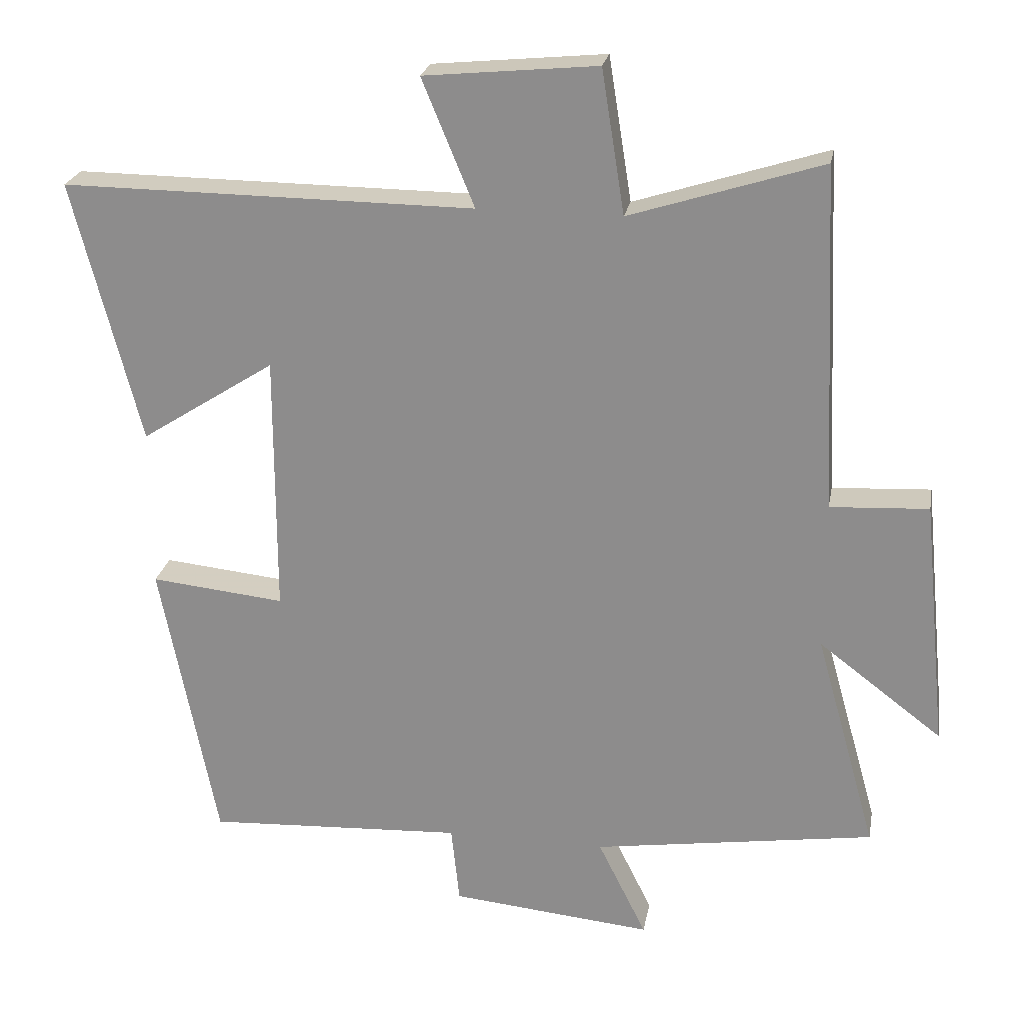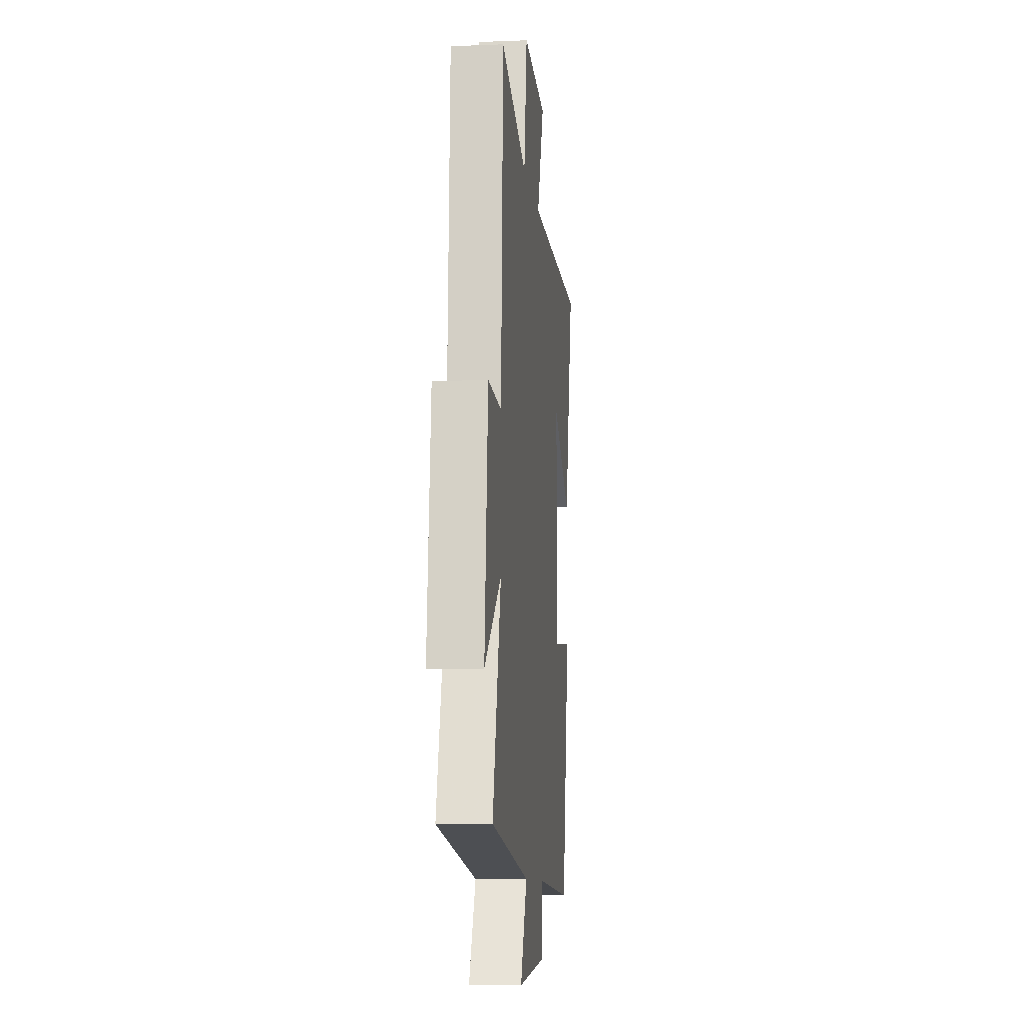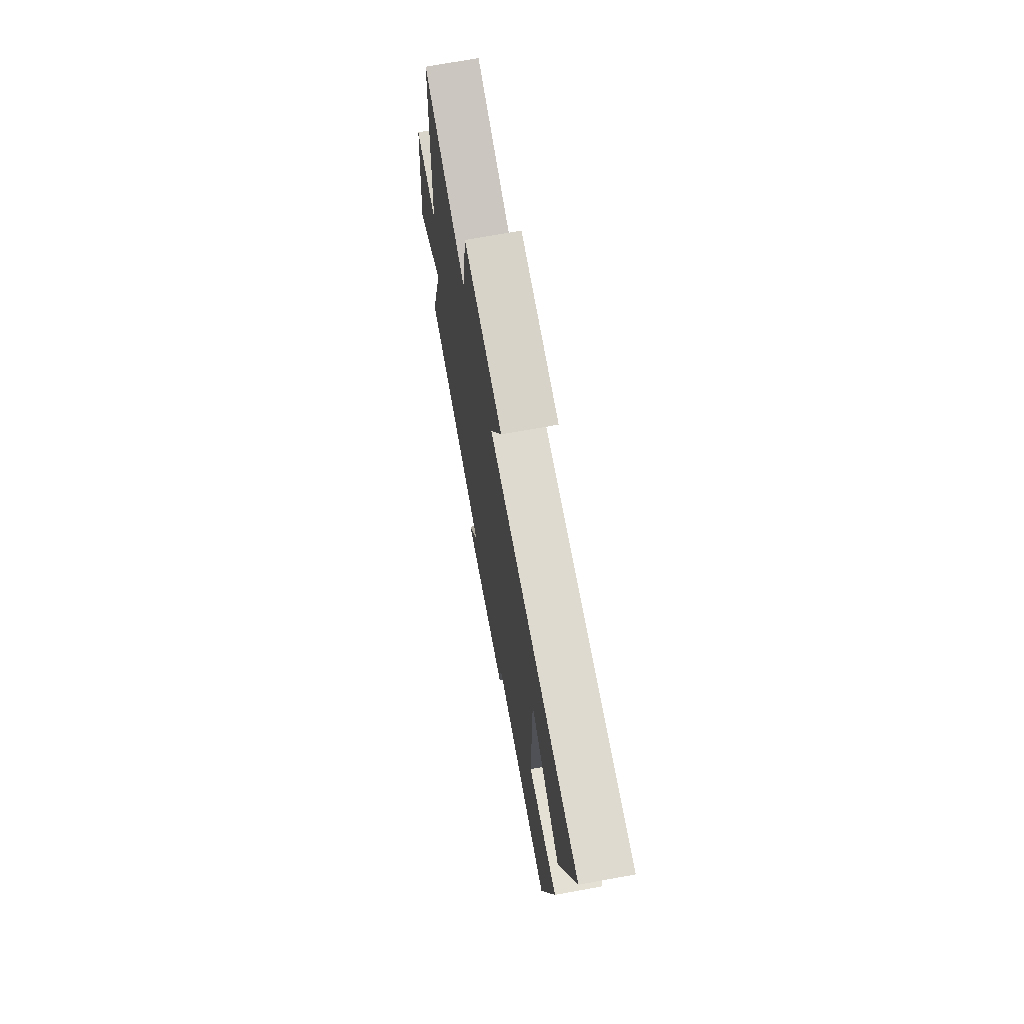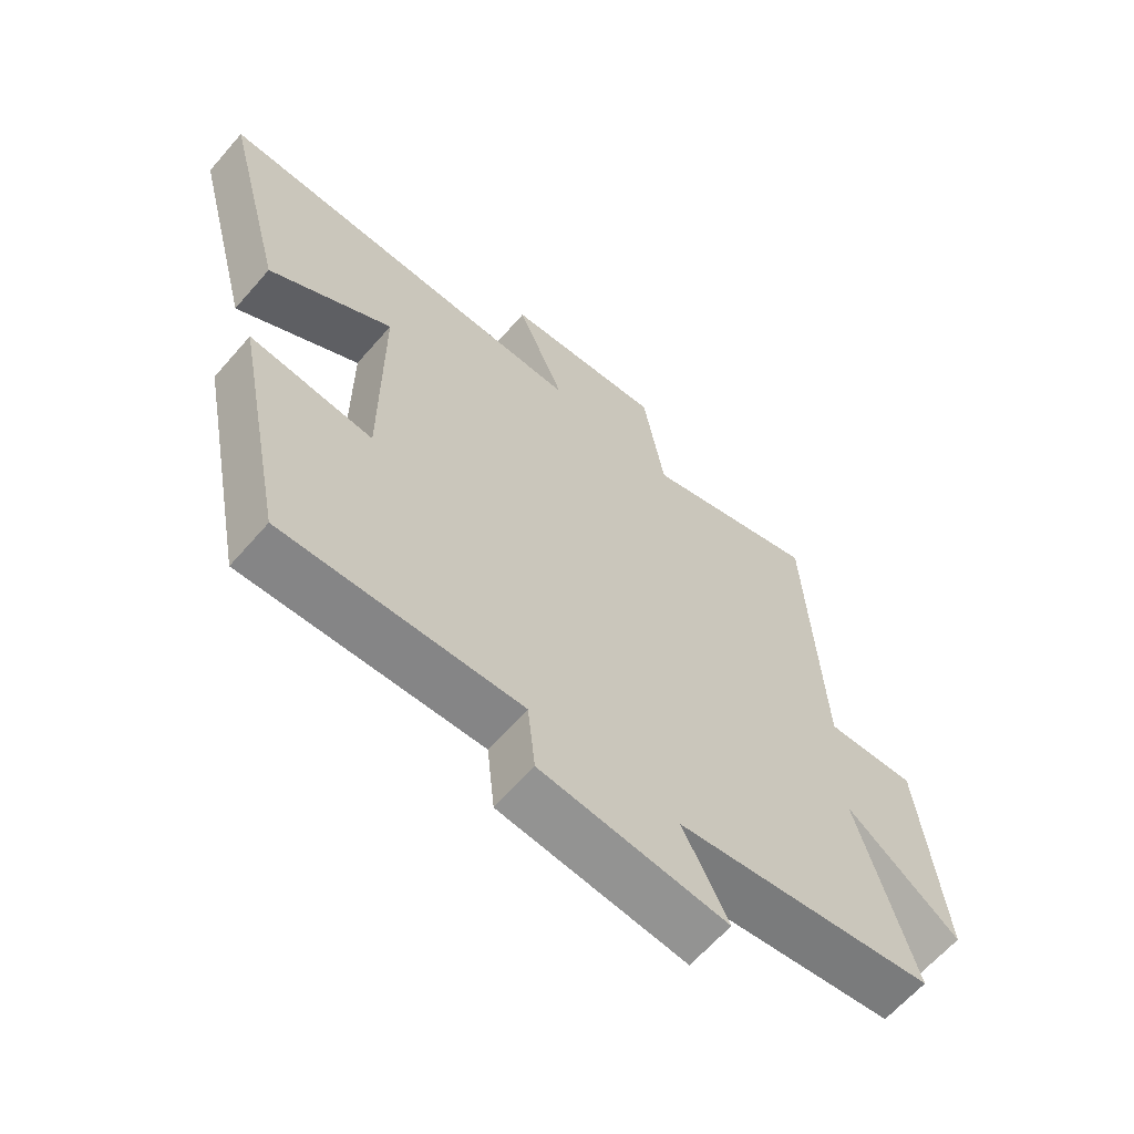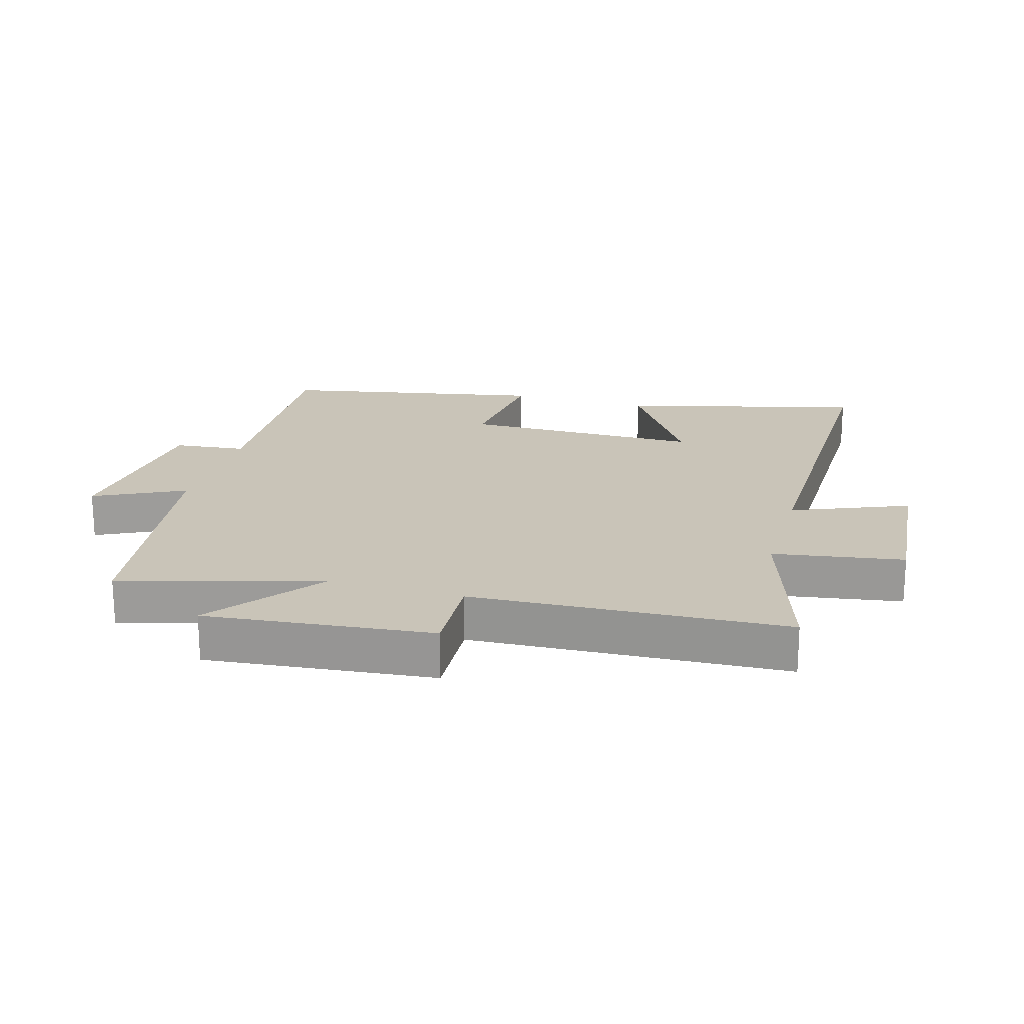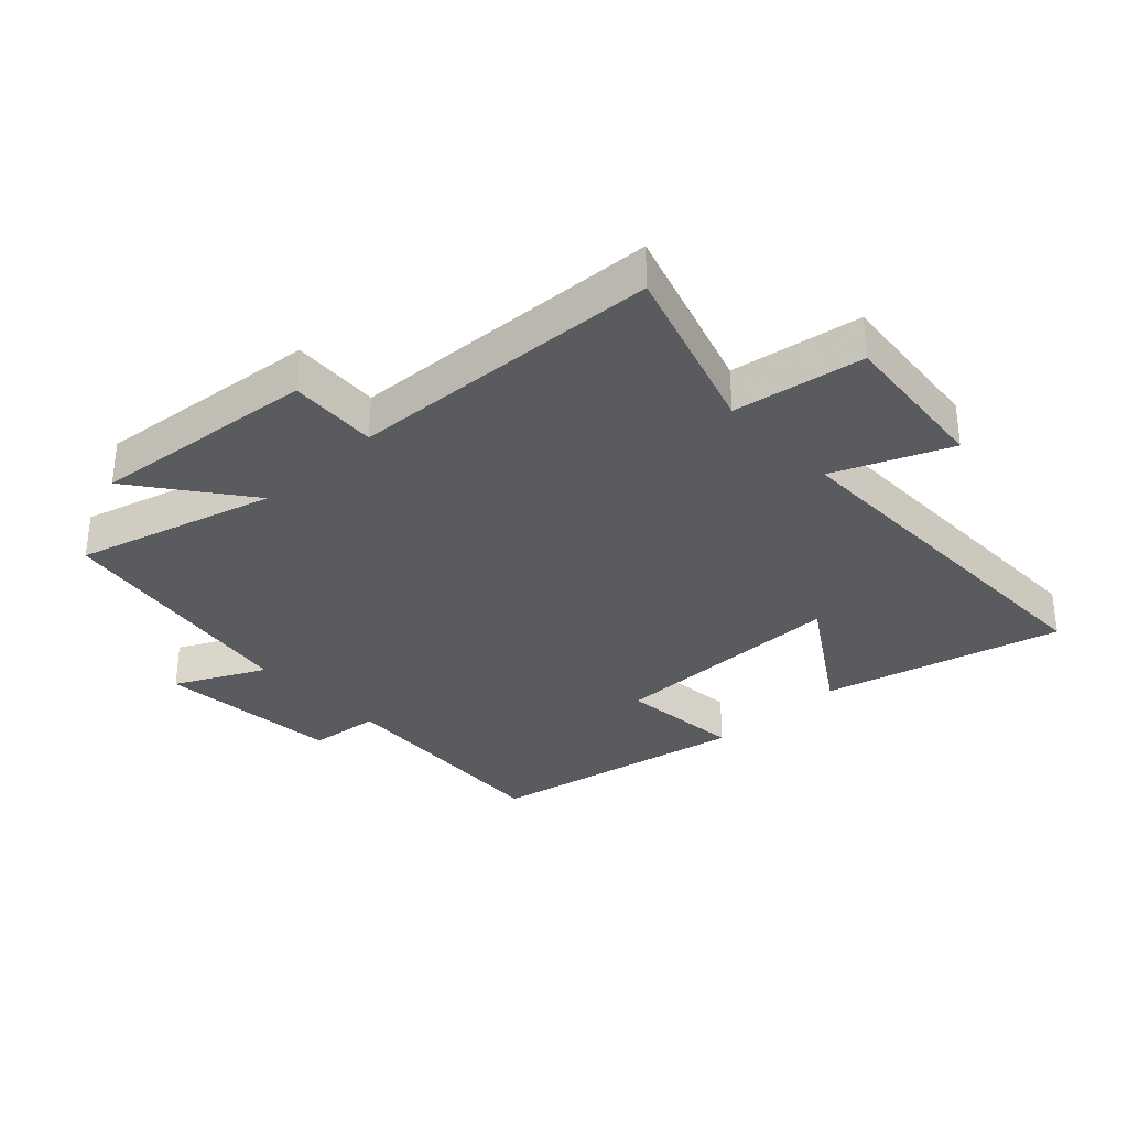
<metadata>
{"format":"obj","ext":"obj","renderer":"f3d","projection":"perspective","resolution":1024,"background":"white","views":[{"elev":23.7,"azim":-169.8,"up":"+Z"},{"elev":-9.2,"azim":-83.9,"up":"+Z"},{"elev":71.1,"azim":79.7,"up":"+Z"},{"elev":-63.6,"azim":139.0,"up":"+Z"},{"elev":20.2,"azim":-73.9,"up":"+Y"},{"elev":-33.2,"azim":-46.8,"up":"+Y"}]}
</metadata>
<code>
v 0.419 0.07 -0.519
v 0.049 0.07 -0.5
v 0.037 0.07 -0.613
v -0.253 0.07 -0.641
v -0.183 0.07 -0.5
v -0.588 0.07 -0.439
v -0.5 0.07 -0.125
v -0.677 0.07 -0.259
v -0.641 0.07 0.099
v -0.5 0.07 0.091
v -0.477 0.07 0.588
v -0.201 0.07 0.5
v -0.168 0.07 0.706
v 0.08 0.07 0.682
v 0.005 0.07 0.5
v 0.597 0.07 0.504
v 0.5 0.07 0.127
v 0.307 0.07 0.251
v 0.307 0.07 -0.125
v 0.5 0.07 -0.105
v 0.419 0 -0.519
v 0.049 0 -0.5
v 0.037 0 -0.613
v -0.253 0 -0.641
v -0.183 0 -0.5
v -0.588 0 -0.439
v -0.5 0 -0.125
v -0.677 0 -0.259
v -0.641 0 0.099
v -0.5 0 0.091
v -0.477 0 0.588
v -0.201 0 0.5
v -0.168 0 0.706
v 0.08 0 0.682
v 0.005 0 0.5
v 0.597 0 0.504
v 0.5 0 0.127
v 0.307 0 0.251
v 0.307 0 -0.125
v 0.5 0 -0.105
f 19 20 1 2
f 18 19 2
f 15 16 17 18
f 15 18 2
f 12 13 14 15
f 12 15 2 3
f 10 11 12 3
f 7 8 9 10
f 7 10 3
f 5 6 7
f 5 7 3
f 3 4 5
f 22 21 40 39
f 22 39 38
f 38 37 36 35
f 22 38 35
f 35 34 33 32
f 23 22 35 32
f 23 32 31 30
f 30 29 28 27
f 23 30 27
f 27 26 25
f 23 27 25
f 25 24 23
f 1 21 22 2
f 2 22 23 3
f 3 23 24 4
f 4 24 25 5
f 5 25 26 6
f 6 26 27 7
f 7 27 28 8
f 8 28 29 9
f 9 29 30 10
f 10 30 31 11
f 11 31 32 12
f 12 32 33 13
f 13 33 34 14
f 14 34 35 15
f 15 35 36 16
f 16 36 37 17
f 17 37 38 18
f 18 38 39 19
f 19 39 40 20
f 20 40 21 1

</code>
